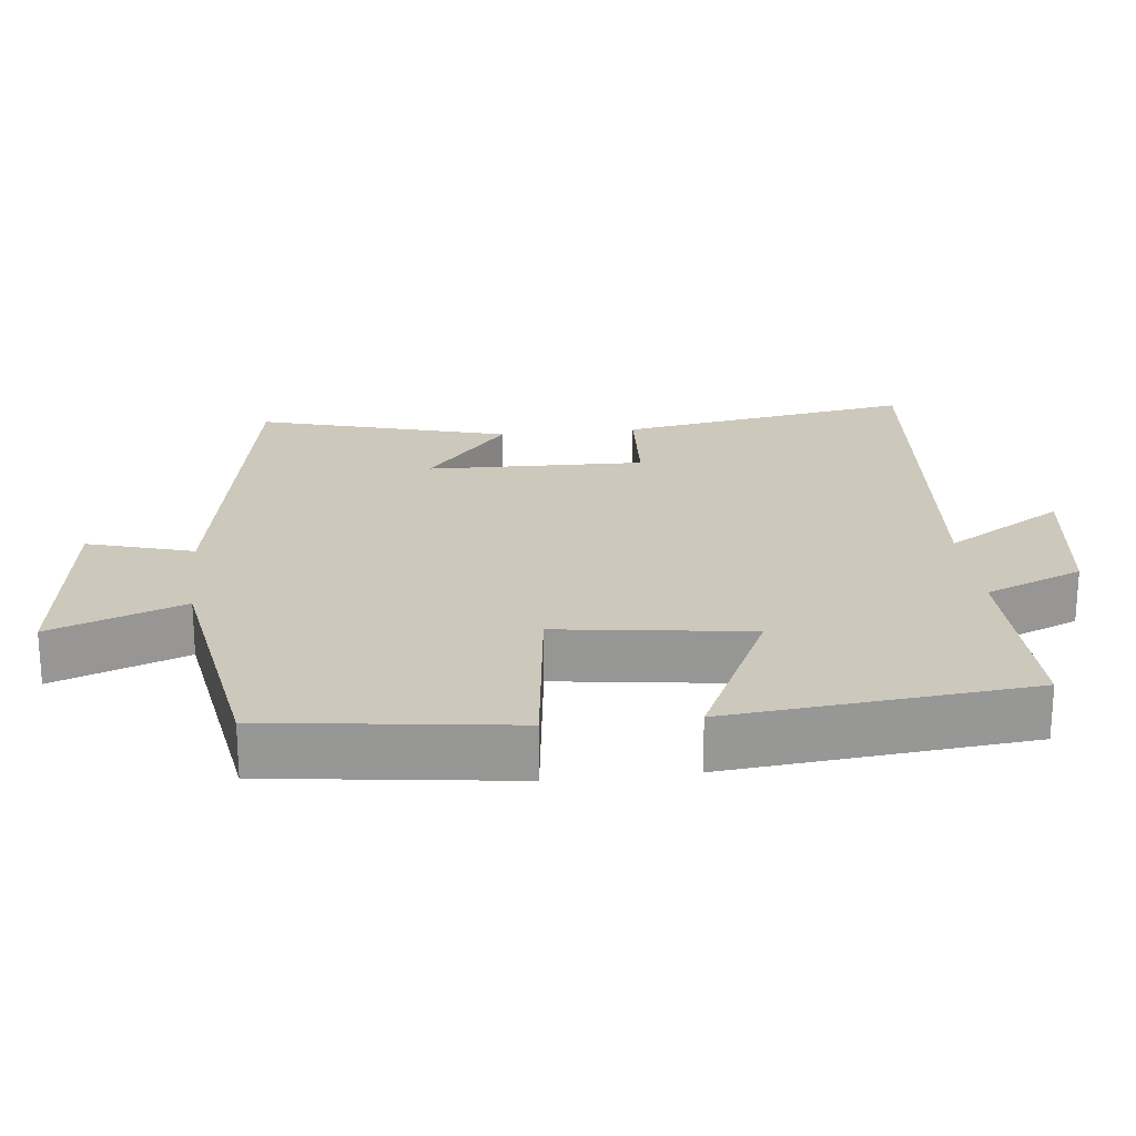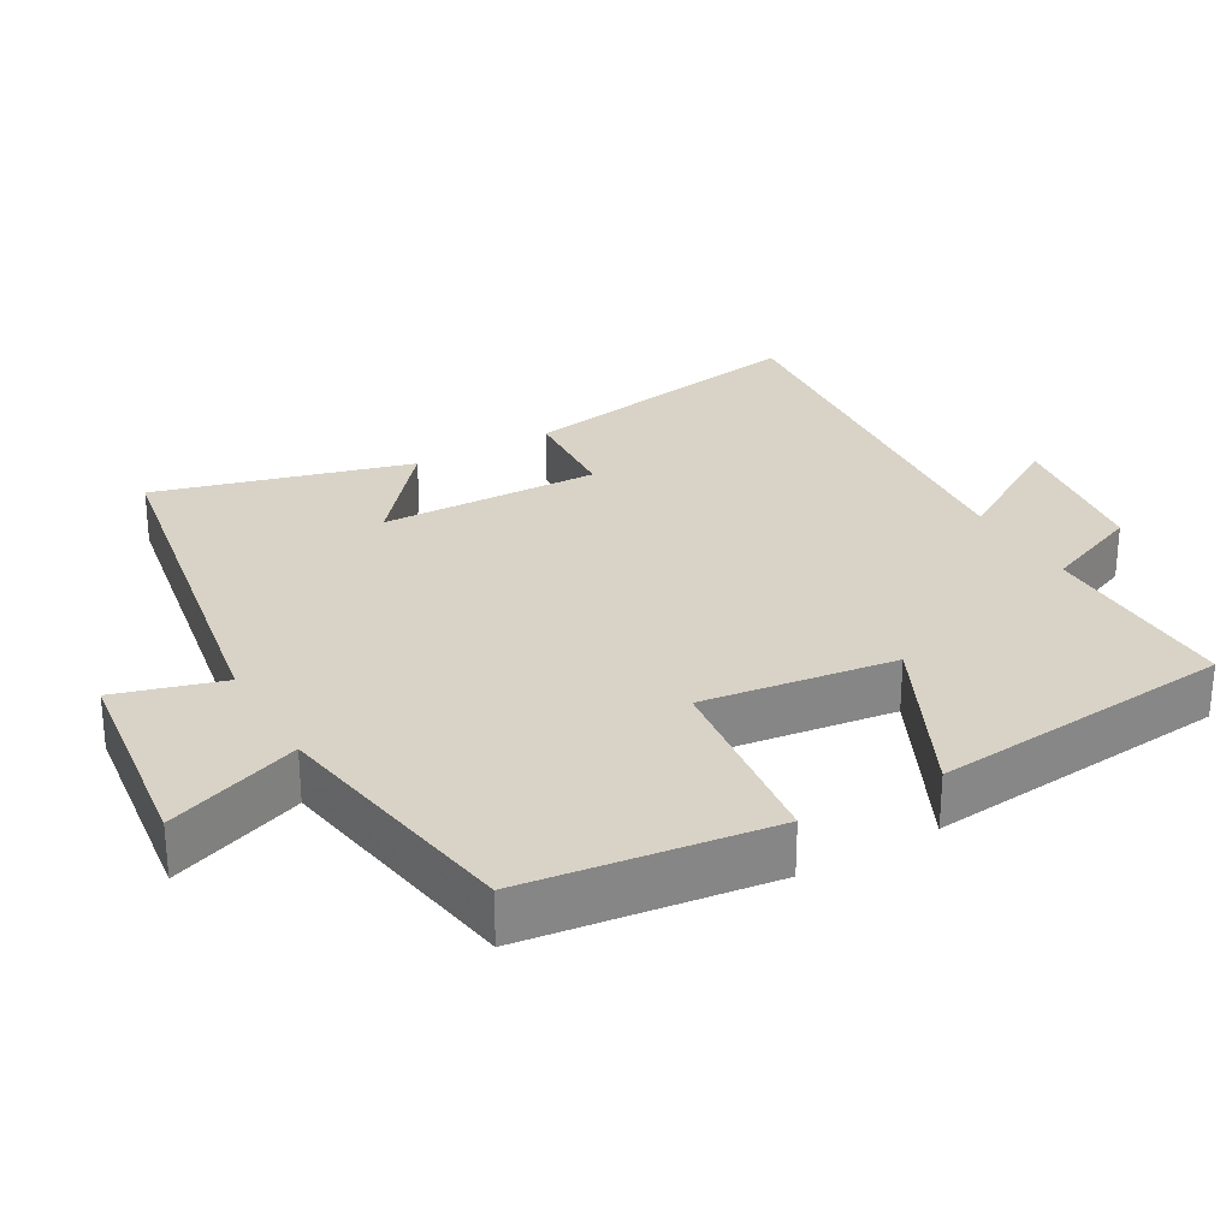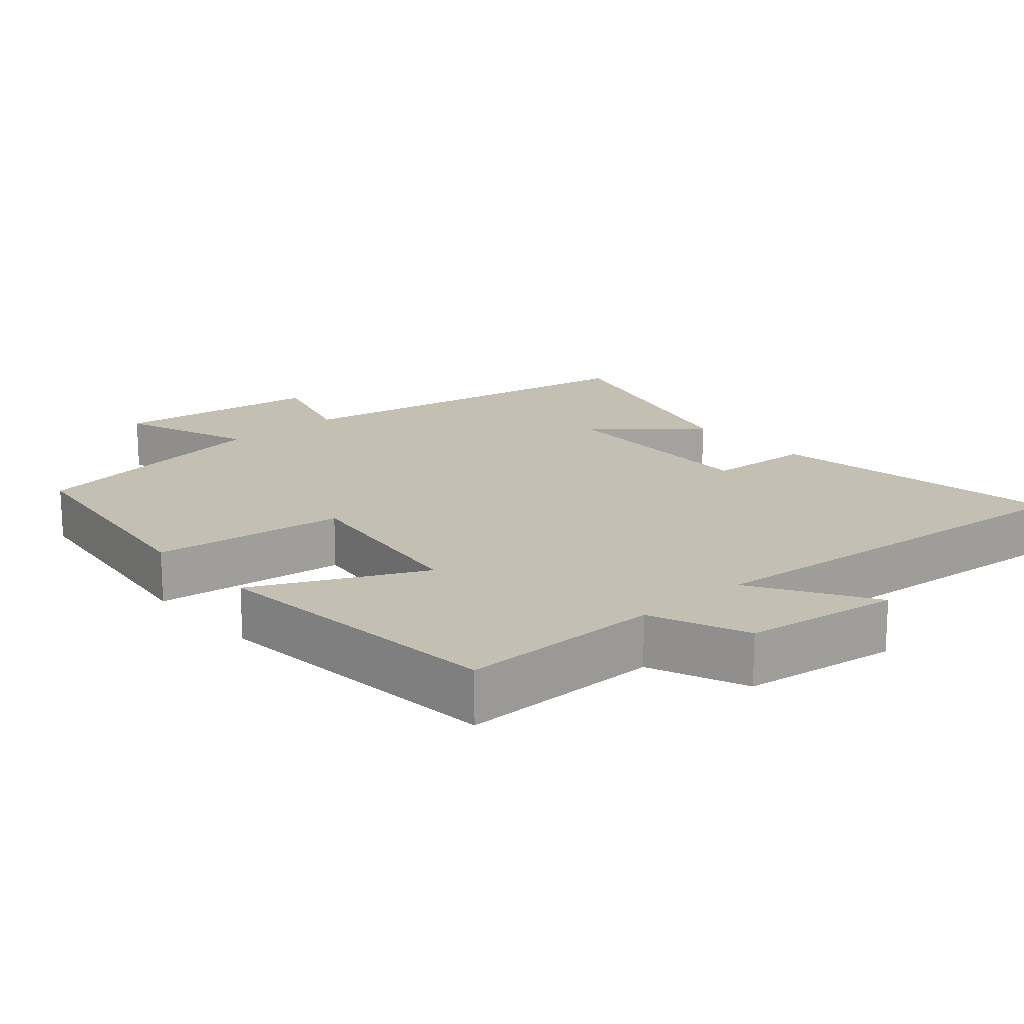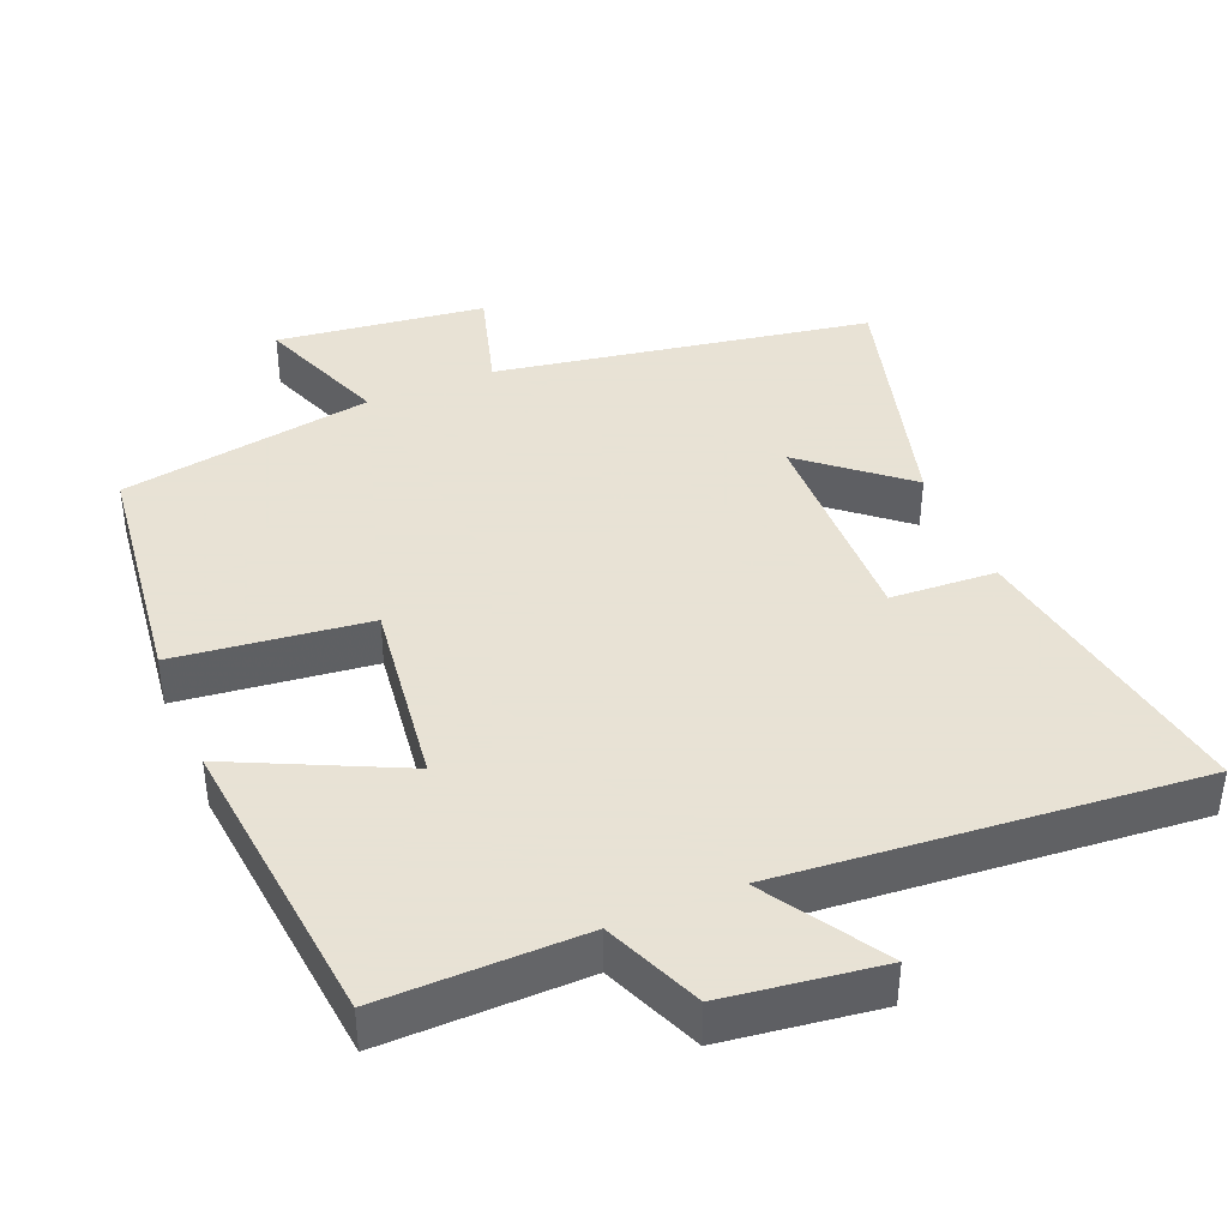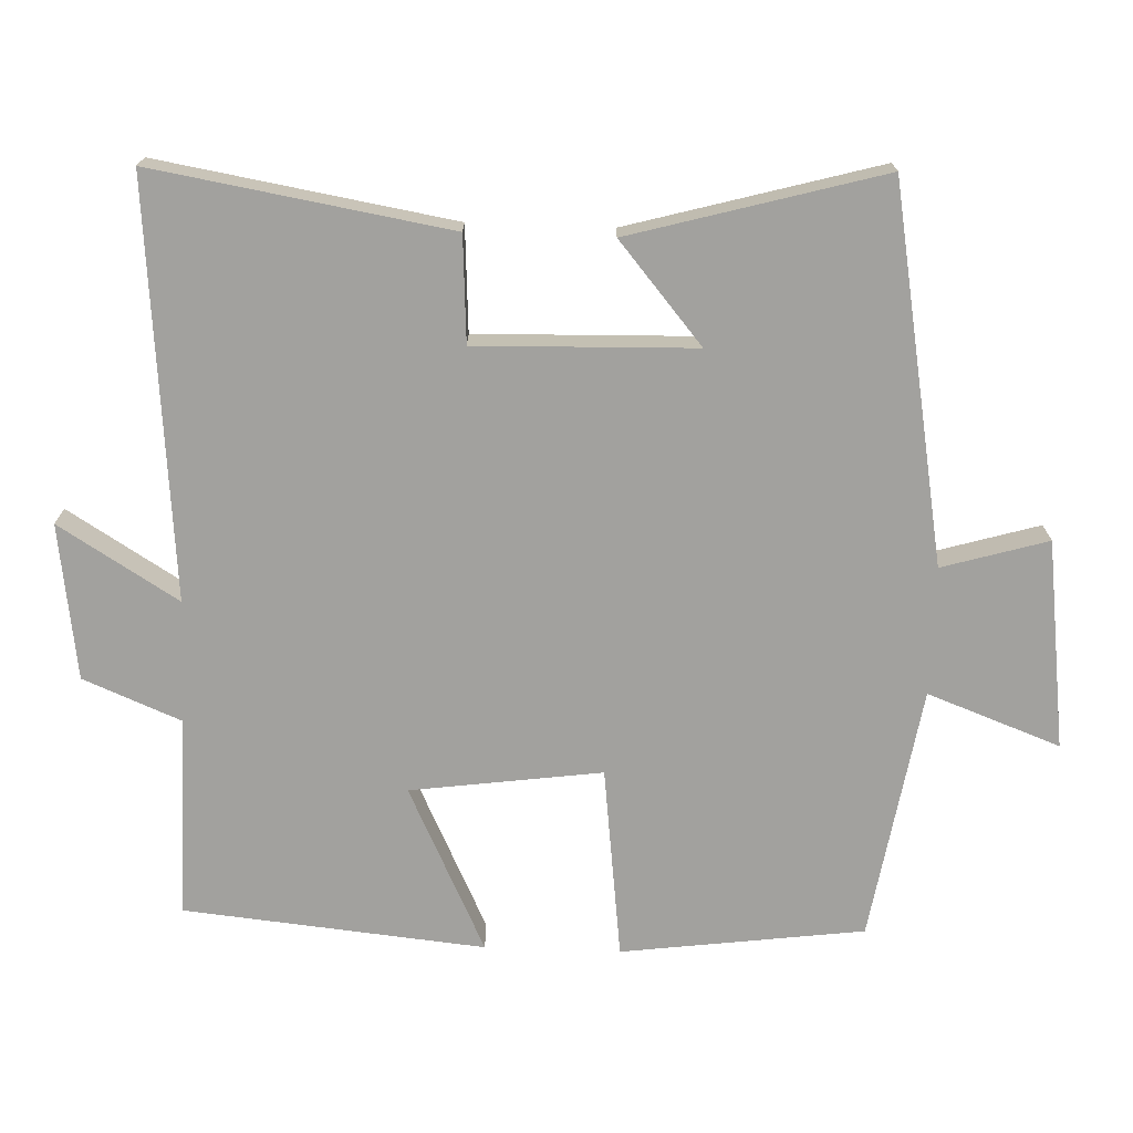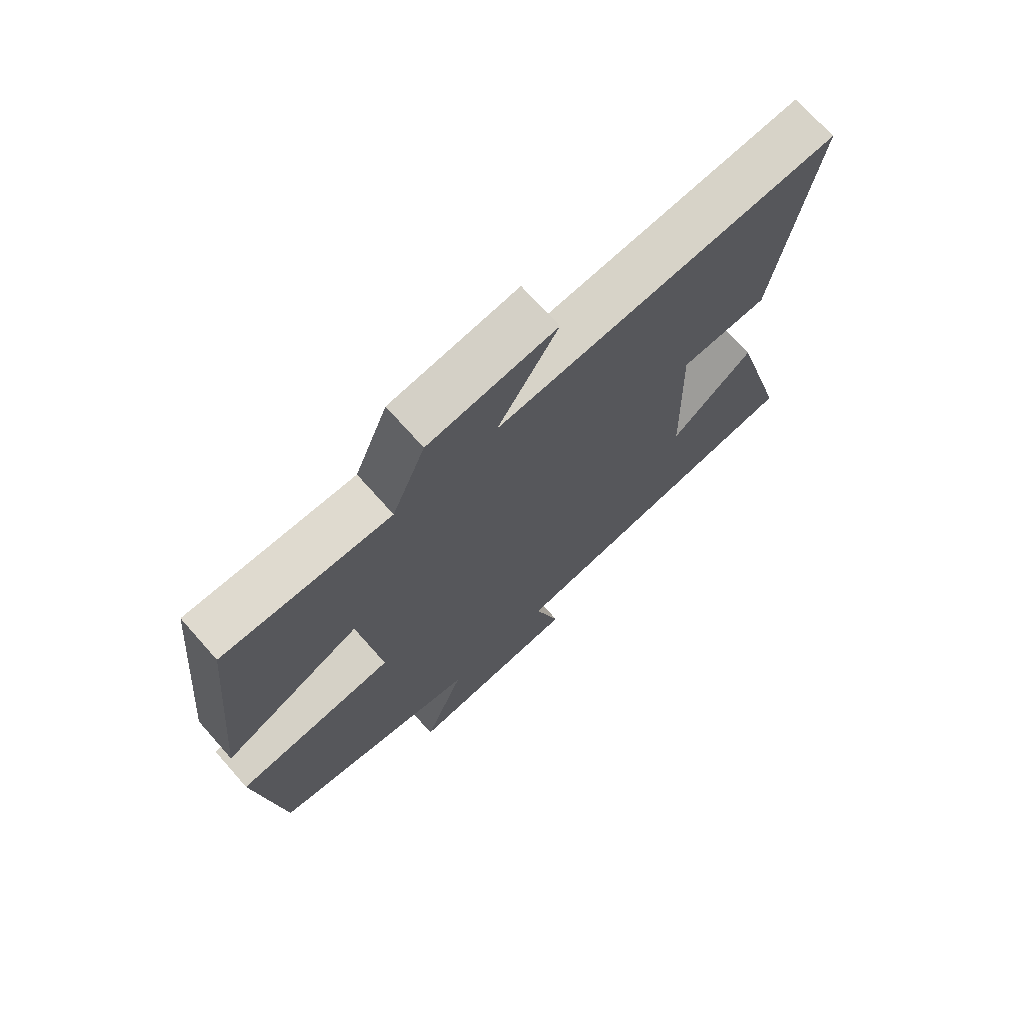
<metadata>
{"format":"obj","ext":"obj","renderer":"f3d","projection":"perspective","resolution":1024,"background":"white","views":[{"elev":22.1,"azim":-96.4,"up":"+Y"},{"elev":28.2,"azim":-119.9,"up":"+Y"},{"elev":17.7,"azim":-41.2,"up":"+Y"},{"elev":40.6,"azim":-22.8,"up":"+Y"},{"elev":-72.1,"azim":87.9,"up":"+Y"},{"elev":71.2,"azim":-41.6,"up":"+Z"}]}
</metadata>
<code>
v 0.569 0.07 0.551
v 0.5 0.07 0.139
v 0.353 0.07 0.13
v 0.361 0.07 -0.174
v 0.5 0.07 -0.057
v 0.597 0.07 -0.407
v 0.076 0.07 -0.5
v 0.119 0.07 -0.647
v -0.171 0.07 -0.685
v -0.102 0.07 -0.5
v -0.456 0.07 -0.442
v -0.5 0.07 -0.104
v -0.232 0.07 -0.071
v -0.268 0.07 0.195
v -0.5 0.07 0.084
v -0.459 0.07 0.503
v -0.178 0.07 0.5
v -0.122 0.07 0.636
v 0.094 0.07 0.666
v -0.008 0.07 0.5
v 0.569 0 0.551
v 0.5 0 0.139
v 0.353 0 0.13
v 0.361 0 -0.174
v 0.5 0 -0.057
v 0.597 0 -0.407
v 0.076 0 -0.5
v 0.119 0 -0.647
v -0.171 0 -0.685
v -0.102 0 -0.5
v -0.456 0 -0.442
v -0.5 0 -0.104
v -0.232 0 -0.071
v -0.268 0 0.195
v -0.5 0 0.084
v -0.459 0 0.503
v -0.178 0 0.5
v -0.122 0 0.636
v 0.094 0 0.666
v -0.008 0 0.5
f 17 18 19 20
f 14 15 16 17
f 13 14 17 20
f 10 11 12 13
f 10 13 20 1
f 7 8 9 10
f 4 5 6 7
f 3 4 7 10
f 1 2 3
f 1 3 10
f 40 39 38 37
f 37 36 35 34
f 40 37 34 33
f 33 32 31 30
f 21 40 33 30
f 30 29 28 27
f 27 26 25 24
f 30 27 24 23
f 23 22 21
f 30 23 21
f 1 21 22 2
f 2 22 23 3
f 3 23 24 4
f 4 24 25 5
f 5 25 26 6
f 6 26 27 7
f 7 27 28 8
f 8 28 29 9
f 9 29 30 10
f 10 30 31 11
f 11 31 32 12
f 12 32 33 13
f 13 33 34 14
f 14 34 35 15
f 15 35 36 16
f 16 36 37 17
f 17 37 38 18
f 18 38 39 19
f 19 39 40 20
f 20 40 21 1

</code>
